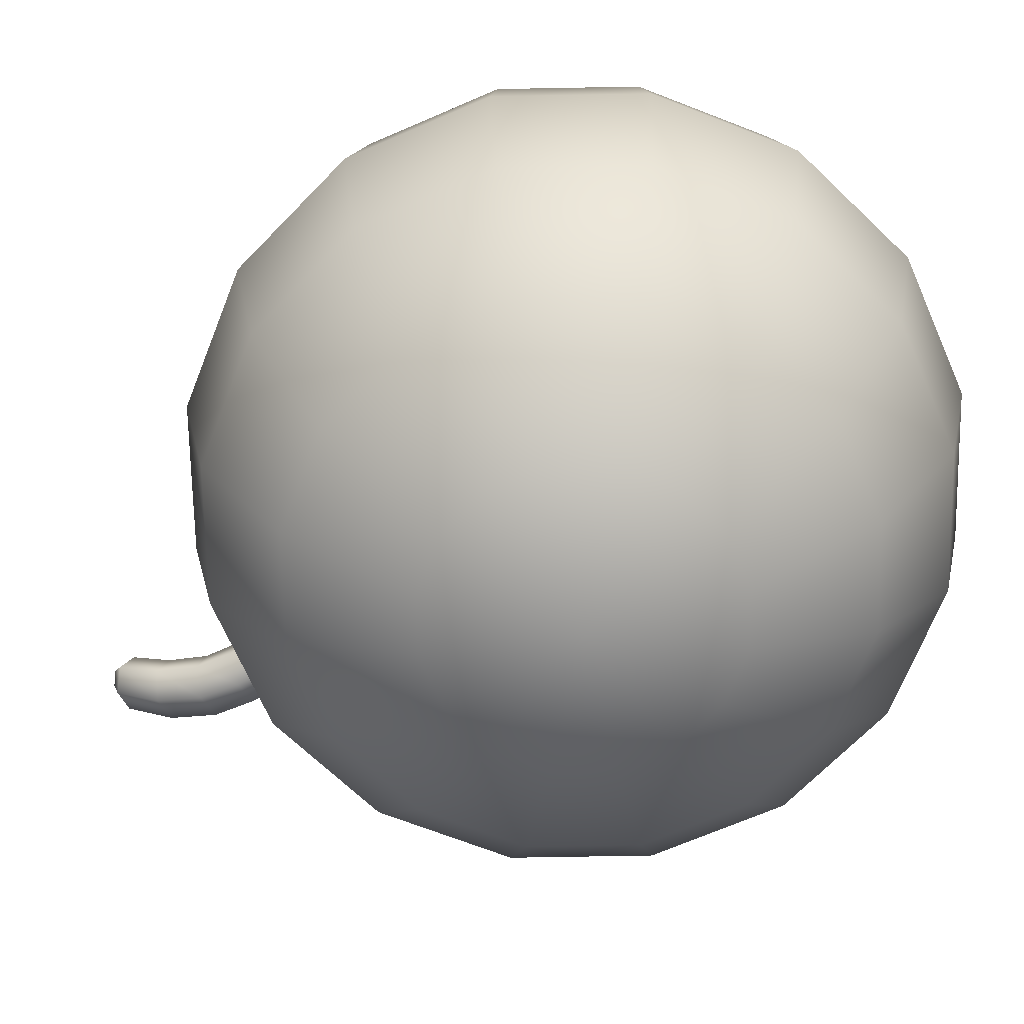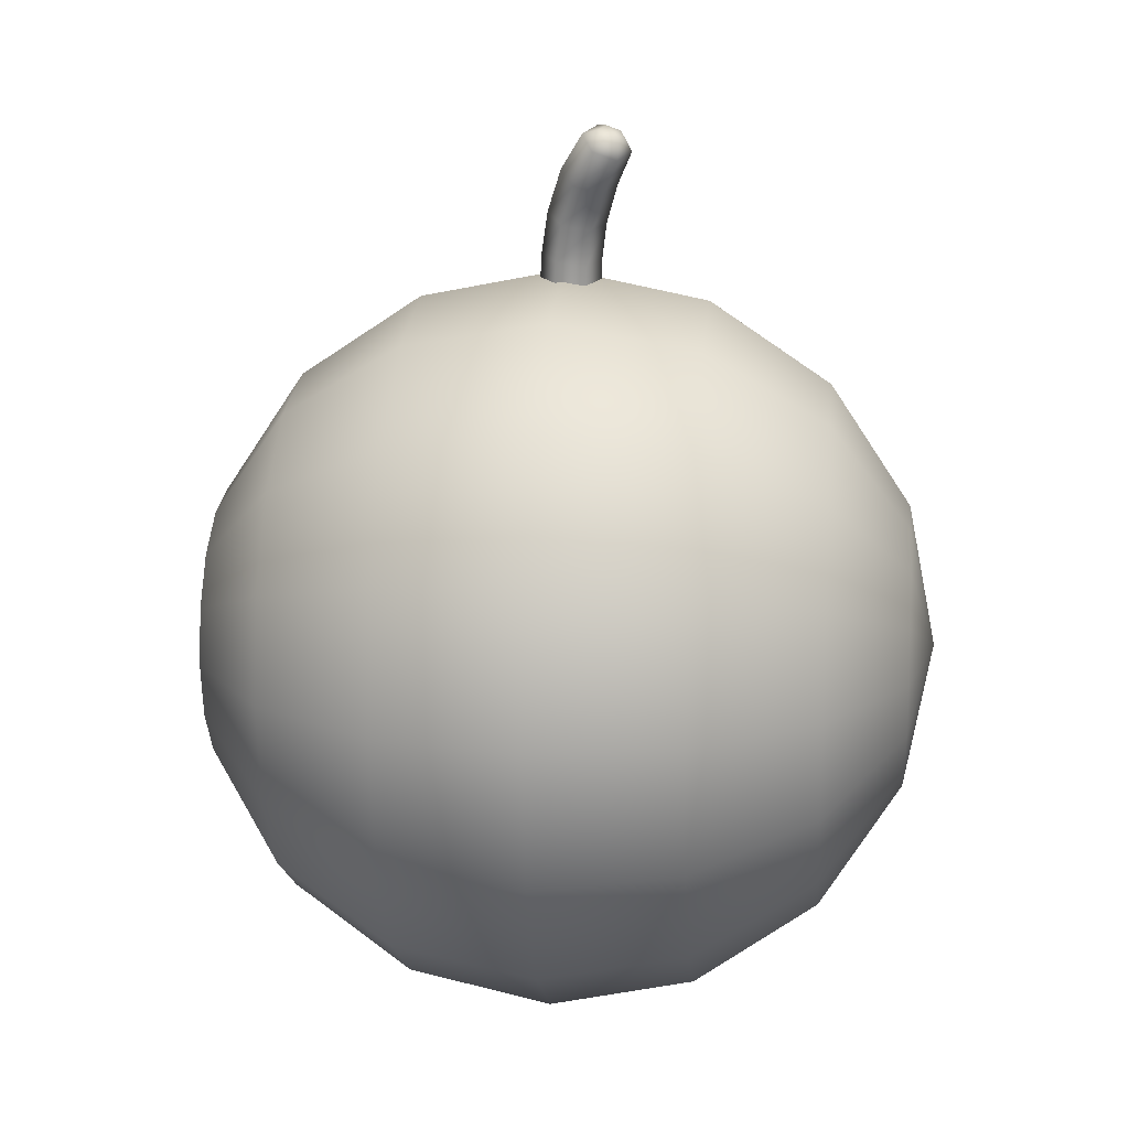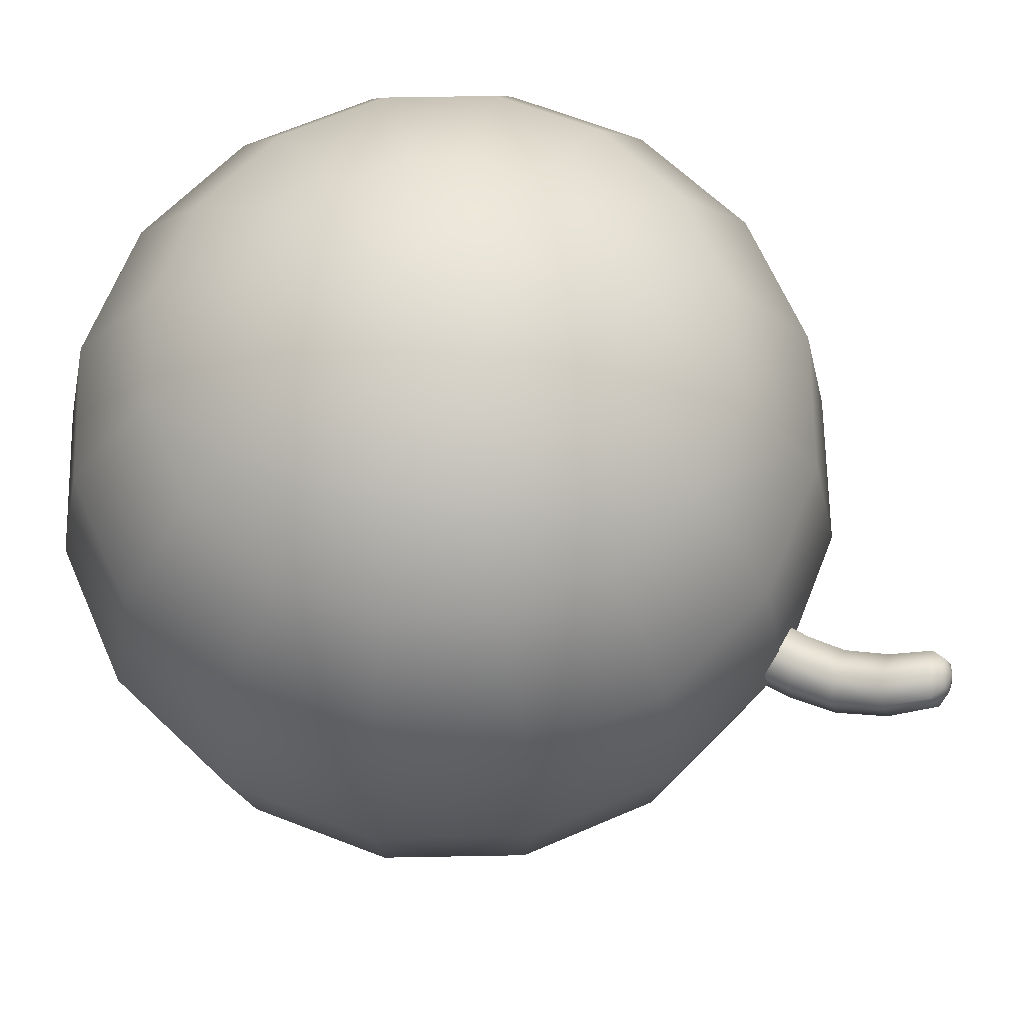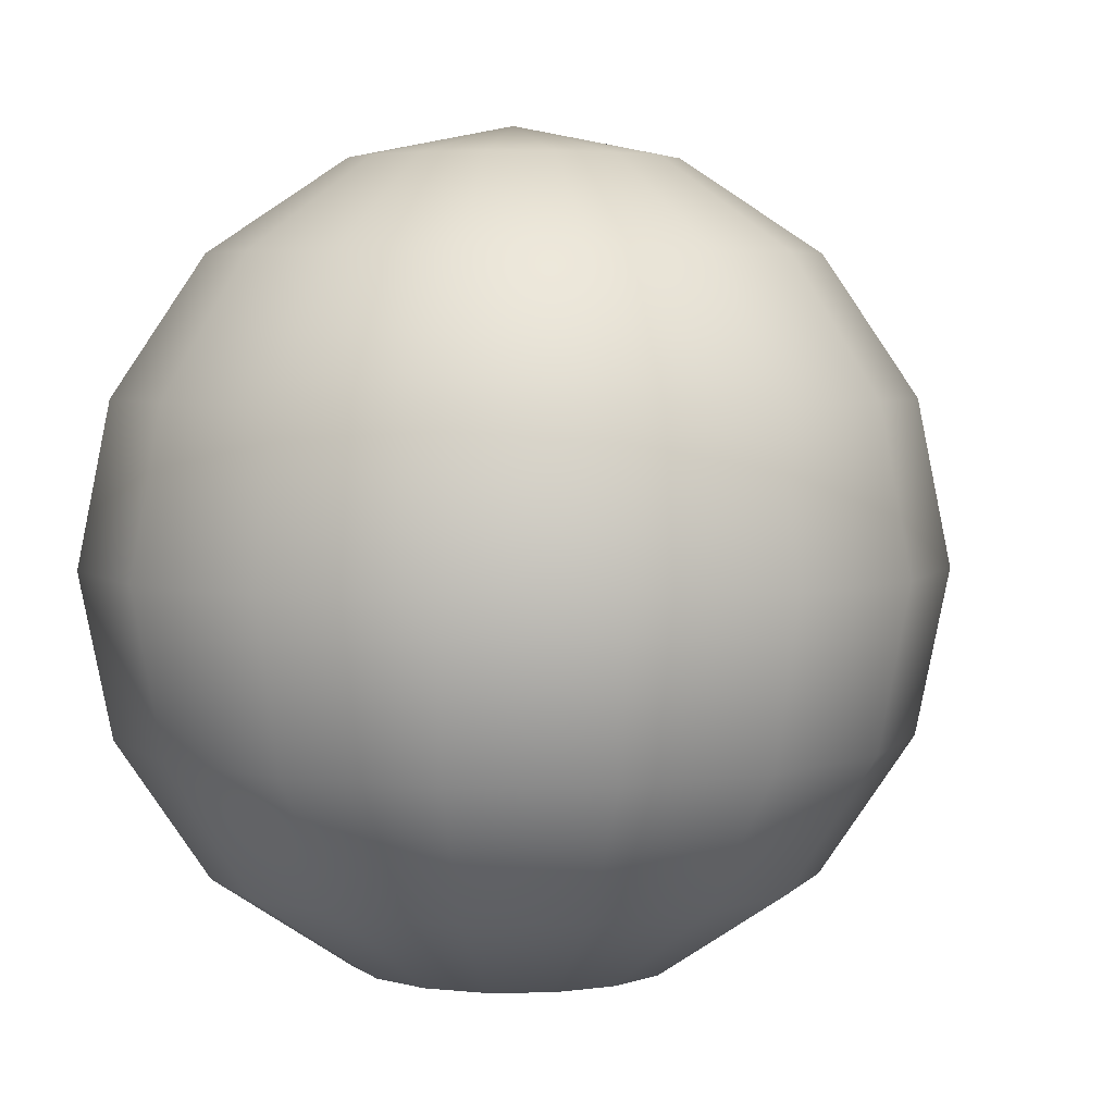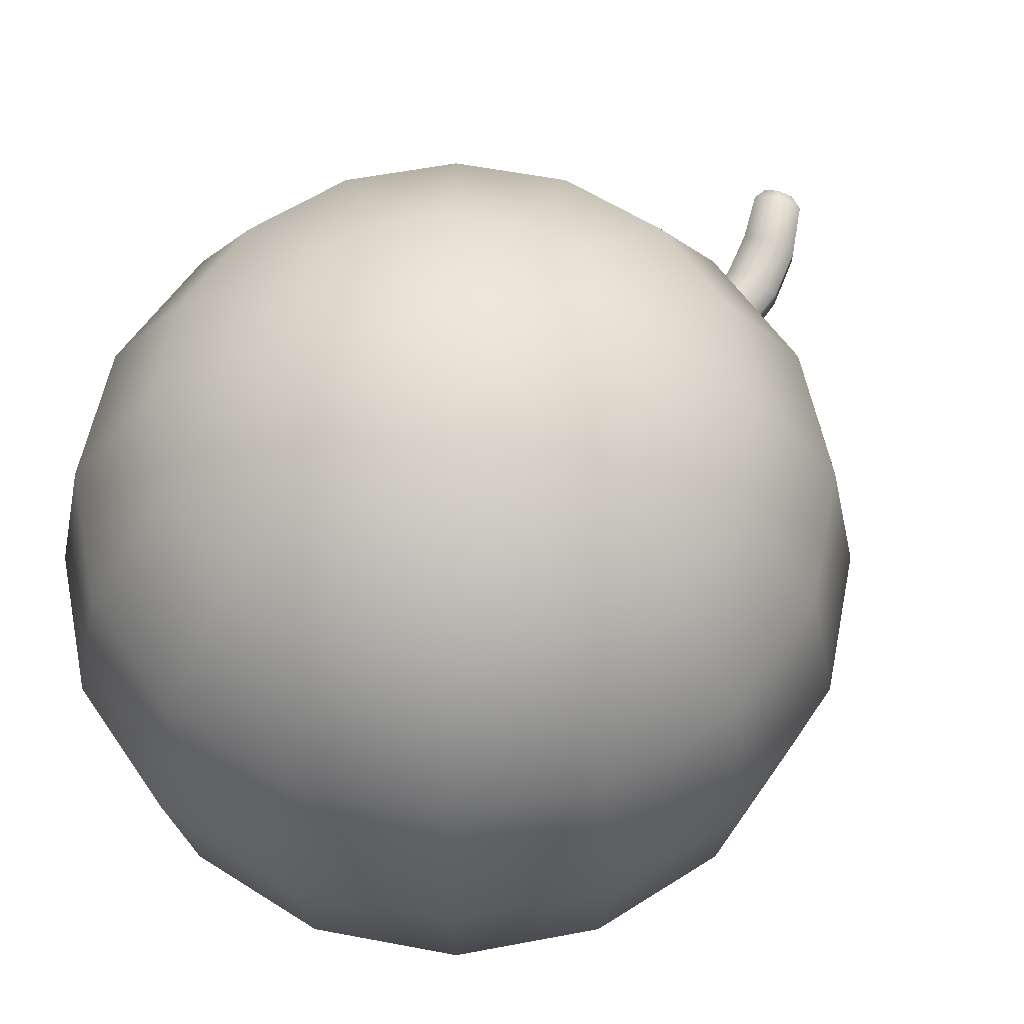
<metadata>
{"format":"obj","ext":"obj","renderer":"f3d","projection":"perspective","resolution":1024,"background":"white","views":[{"elev":-67.7,"azim":124.8,"up":"+Y"},{"elev":15.3,"azim":95.8,"up":"+Z"},{"elev":64.9,"azim":-57.3,"up":"+Y"},{"elev":4.4,"azim":-149.2,"up":"+Y"},{"elev":57.2,"azim":-135.0,"up":"+Y"}]}
</metadata>
<code>
g Eff_Buddy_Bomb_Mesh_01
v -0.07003 0.04102 0.07003
v -0.07579 2.98e-10 0.0758
v -0.09903 2.98e-10 0.04102
v -0.09149 0.04102 0.0379
v -0.1072 2.98e-10 2.594e-06
v -0.09903 0.04102 2.594e-06
v -0.09903 2.98e-10 -0.04102
v -0.09149 0.04102 -0.03789
v -0.07003 0.0758 0.02901
v -0.09903 0.04102 2.594e-06
v -0.0758 0.0758 2.594e-06
v -0.07003 0.0758 -0.02901
v -0.07003 0.04102 -0.07002
v -0.0536 0.0758 -0.0536
v -0.09903 2.98e-10 -0.04102
v -0.07579 2.98e-10 -0.07579
v -0.07003 0.04102 -0.07002
v -0.04102 2.98e-10 -0.09902
v -0.0379 0.04102 -0.09149
v -0.07003 0.04102 -0.07002
v -0.02901 0.0758 -0.07003
v 4.89e-07 0.04102 -0.09903
v 4.89e-07 2.98e-10 -0.1072
v -0.04102 2.98e-10 -0.09902
v 4.89e-07 0.0758 -0.0758
v 0.0379 0.04102 -0.09149
v -0.0157 0.09905 -0.0379
v -0.02901 0.09905 -0.02901
v 4.89e-07 0.1072 2.594e-06
v -0.0536 0.0758 -0.0536
v -0.0379 0.09905 -0.0157
v -0.07003 0.0758 -0.02901
v -0.04103 0.09905 2.594e-06
v -0.0758 0.0758 2.594e-06
v -0.0379 0.09905 0.0157
v 4.89e-07 0.09905 -0.04103
v -0.02901 0.09905 0.02901
v 0.02901 0.0758 -0.07003
v 0.0157 0.09905 -0.0379
v 0.02901 0.09905 -0.02901
v 0.03791 0.09905 -0.0157
v 0.0536 0.0758 -0.0536
v 0.04103 0.09905 2.594e-06
v 0.03791 0.09905 0.0157
v 0.07003 0.04102 -0.07002
v -0.0536 0.0758 0.0536
v -0.09149 0.04102 0.0379
v -0.07003 0.04102 0.07003
v -0.0157 0.09905 0.03791
v -0.02901 0.0758 0.07004
v 4.89e-07 0.09905 0.04103
v -0.02901 0.0758 0.07004
v -0.0379 0.04102 0.0915
v -0.07579 2.98e-10 0.0758
v -0.04102 2.98e-10 0.09903
v 4.89e-07 0.0758 0.07581
v 4.89e-07 0.04102 0.09903
v 4.89e-07 2.98e-10 0.1072
v 0.02901 0.0758 0.07004
v 0.0379 0.04102 0.0915
v 0.04102 2.98e-10 0.09903
v 0.0536 0.0758 0.0536
v 0.07003 0.04102 0.07003
v 0.0379 0.04102 0.0915
v 0.07579 2.98e-10 0.0758
v 0.09149 0.04102 0.0379
v 0.09903 2.98e-10 0.04102
v 0.07003 0.0758 0.02901
v 0.0536 0.0758 0.0536
v 0.09903 0.04102 2.594e-06
v 0.1072 2.98e-10 2.594e-06
v 0.0758 0.0758 2.594e-06
v 0.07003 0.0758 0.02901
v 0.07003 0.0758 -0.02901
v 0.09149 0.04102 -0.03789
v 0.09903 2.98e-10 -0.04102
v 0.07579 2.98e-10 -0.07579
v 0.0536 0.0758 -0.0536
v 0.07003 0.0758 -0.02901
v 0.02901 0.09905 -0.02901
v 0.03791 0.09905 -0.0157
v 0.0758 0.0758 2.594e-06
v 0.04103 0.09905 2.594e-06
v 0.0536 0.0758 0.0536
v 0.02901 0.09905 0.02901
v 0.0157 0.09905 0.03791
v 0.0157 0.09905 0.03791
v 4.89e-07 0.0758 0.07581
v 0.07579 2.98e-10 -0.07579
v 0.07003 0.04102 -0.07002
v 0.04102 2.98e-10 -0.09902
v 4.89e-07 0.04102 -0.09903
v -0.07579 2.98e-10 0.0758
v -0.0379 -0.04102 0.0915
v -0.07003 -0.04102 0.07003
v -0.04102 2.98e-10 0.09903
v -0.09903 2.98e-10 0.04102
v -0.07003 -0.04102 0.07003
v -0.09149 -0.04102 0.0379
v -0.1072 2.98e-10 2.594e-06
v -0.09903 -0.04102 2.594e-06
v -0.09903 2.98e-10 -0.04102
v -0.09903 -0.04102 2.594e-06
v -0.09149 -0.04102 -0.03789
v -0.07003 -0.0758 0.02901
v -0.0758 -0.0758 2.594e-06
v -0.0379 -0.09905 0.0157
v -0.04103 -0.09905 2.594e-06
v -0.07003 -0.0758 -0.02901
v -0.0379 -0.09905 -0.0157
v -0.0536 -0.0758 0.0536
v -0.07003 -0.04102 0.07003
v -0.02901 -0.0758 0.07004
v -0.0379 -0.04102 0.0915
v -0.02901 -0.09905 0.02901
v -0.0379 -0.09905 0.0157
v 4.89e-07 -0.1072 2.594e-06
v -0.04103 -0.09905 2.594e-06
v -0.0157 -0.09905 0.03791
v 4.89e-07 -0.09905 0.04103
v 4.89e-07 -0.0758 0.07581
v 0.0157 -0.09905 0.03791
v -0.02901 -0.09905 -0.02901
v 0.02901 -0.09905 0.02901
v -0.0157 -0.09905 -0.0379
v 4.89e-07 -0.04102 0.09903
v 0.02901 -0.0758 0.07004
v -0.0536 -0.0758 -0.0536
v 0.0379 -0.04102 0.0915
v 4.89e-07 2.98e-10 0.1072
v 0.0536 -0.0758 0.0536
v 0.04102 2.98e-10 0.09903
v 0.07003 -0.04102 0.07003
v 0.07579 2.98e-10 0.0758
v -0.02901 -0.0758 -0.07003
v 0.03791 -0.09905 0.0157
v 0.07003 -0.0758 0.02901
v 0.07003 -0.0758 0.02901
v 0.09149 -0.04102 0.0379
v 0.04103 -0.09905 2.594e-06
v 0.0758 -0.0758 2.594e-06
v 0.03791 -0.09905 -0.0157
v 4.89e-07 -0.0758 -0.0758
v 4.89e-07 -0.09905 -0.04103
v 0.0157 -0.09905 -0.0379
v 0.02901 -0.09905 -0.02901
v 0.02901 -0.0758 -0.07003
v 4.89e-07 -0.0758 -0.0758
v 4.89e-07 -0.04102 -0.09903
v -0.0379 -0.04102 -0.09149
v 0.0536 -0.0758 -0.0536
v 0.02901 -0.0758 -0.07003
v 0.07003 -0.04102 -0.07002
v 0.0379 -0.04102 -0.09149
v 0.02901 -0.0758 -0.07003
v 0.04102 2.98e-10 -0.09902
v 4.89e-07 2.98e-10 -0.1072
v 0.07579 2.98e-10 -0.07579
v 0.04102 2.98e-10 -0.09902
v 0.09903 2.98e-10 -0.04102
v 0.09149 -0.04102 -0.03789
v 0.0536 -0.0758 -0.0536
v 0.07003 -0.0758 -0.02901
v -0.0379 -0.04102 -0.09149
v 4.89e-07 -0.04102 -0.09903
v -0.04102 2.98e-10 -0.09902
v -0.07003 -0.04102 -0.07002
v -0.07579 2.98e-10 -0.07579
v -0.02901 -0.0758 -0.07003
v -0.0536 -0.0758 -0.0536
v -0.09149 -0.04102 -0.03789
v -0.07003 -0.04102 -0.07002
v -0.0758 -0.0758 2.594e-06
v 0.0758 -0.0758 2.594e-06
v 0.04103 -0.09905 2.594e-06
v 0.07003 -0.0758 -0.02901
v 0.09903 -0.04102 2.594e-06
v 0.09149 -0.04102 0.0379
v 0.1072 2.98e-10 2.594e-06
v 0.09903 2.98e-10 -0.04102
v 0.09903 -0.04102 2.594e-06
v 0.09903 2.98e-10 0.04102
v 0.07579 2.98e-10 0.0758
v 0.09903 2.98e-10 0.04102
v 0.07003 -0.04102 0.07003
v 0.007502 0.01653 0.1461
v 0.006347 0.01543 0.132
v 0.01256 0.01982 0.1418
v 0.0002838 0.01143 0.1358
v 0.009321 0.009846 0.1486
v 0.002223 0.0121 0.1209
v 0.002031 0.003712 0.1381
v 0.01622 0.006393 0.147
v -0.004341 0.007652 0.1237
v -0.002935 -0.0004663 0.1255
v 0.009874 -1.383e-05 0.1365
v 0.0009312 0.01075 0.1103
v 0.02135 0.009644 0.1427
v -0.005895 0.005973 0.112
v 0.0004853 0.01038 0.0995
v -0.006449 0.005461 0.1001
v -0.002935 -0.0004663 0.1255
v -0.005657 -0.003136 0.1006
v 0.002031 0.003712 0.1381
v 0.01608 0.003979 0.1327
v 0.01952 0.01638 0.1401
v -0.004896 -0.002445 0.1132
v 0.00507 -0.004168 0.1244
v 0.003019 -0.006095 0.1126
v 0.002168 -0.006829 0.1005
v 0.01432 0.01171 0.1304
v 0.01256 0.01982 0.1418
v 0.006347 0.01543 0.132
v 0.01186 0.0002349 0.1214
v 0.01018 -0.001357 0.1107
v 0.00957 -0.00191 0.09963
v 0.008684 0.006698 0.09918
v 0.01042 0.00838 0.1197
v 0.002223 0.0121 0.1209
v 0.009105 0.007075 0.1095
v 0.0004853 0.01038 0.0995
v 0.0009312 0.01075 0.1103
v 0.02135 0.009644 0.1427
v 0.01722 0.0107 0.1481
v 0.02022 0.01261 0.1457
v 0.01622 0.006393 0.147
v 0.01322 0.01269 0.1491
v 0.009321 0.009846 0.1486
v 0.01952 0.01638 0.1401
v 0.02022 0.01261 0.1457
v 0.01914 0.01654 0.1442
v 0.01681 0.01515 0.1475
v 0.01322 0.01269 0.1491
v 0.01681 0.01515 0.1475
v 0.01214 0.01657 0.1477
v 0.01214 0.01657 0.1477
v 0.007502 0.01653 0.1461
v 0.01509 0.01852 0.1452
v 0.01256 0.01982 0.1418
v 0.01952 0.01638 0.1401
v 4.89e-07 -0.04102 0.09903
g Eff_Buddy_Bomb_Mesh_01_0
f 3 2 1
f 4 3 1
f 5 3 4
f 6 5 4
f 7 5 6
f 8 7 6
f 10 4 9
f 8 10 11
f 11 10 9
f 12 8 11
f 13 8 12
f 14 13 12
f 16 15 8
f 17 16 8
f 18 16 13
f 19 18 13
f 19 20 14
f 21 19 14
f 22 19 21
f 22 23 19
f 23 24 19
f 25 22 21
f 26 22 25
f 25 21 27
f 27 21 28
f 27 28 29
f 21 30 28
f 28 14 31
f 28 31 29
f 14 32 31
f 31 32 33
f 31 33 29
f 32 34 33
f 33 34 35
f 33 35 29
f 34 9 35
f 36 25 27
f 36 27 29
f 35 9 37
f 35 37 29
f 38 25 36
f 38 26 25
f 39 36 29
f 39 38 36
f 40 39 29
f 41 40 29
f 40 42 39
f 42 38 39
f 43 41 29
f 44 43 29
f 42 45 38
f 45 26 38
f 9 46 37
f 9 47 46
f 47 48 46
f 37 46 49
f 37 49 29
f 46 50 49
f 49 51 29
f 49 52 51
f 46 1 52
f 1 53 52
f 48 54 53
f 54 55 53
f 52 56 51
f 52 53 56
f 53 55 57
f 53 57 56
f 55 58 57
f 56 57 59
f 57 58 60
f 57 60 59
f 58 61 60
f 59 60 62
f 60 63 62
f 64 61 63
f 61 65 63
f 63 65 66
f 65 67 66
f 63 66 68
f 69 63 68
f 66 67 70
f 67 71 70
f 66 70 72
f 73 66 72
f 72 70 74
f 70 71 75
f 70 75 74
f 71 76 75
f 75 76 45
f 76 77 45
f 75 45 78
f 79 75 78
f 74 42 80
f 41 74 80
f 82 74 81
f 83 82 81
f 68 82 83
f 44 68 83
f 84 68 44
f 85 84 44
f 85 44 29
f 59 84 85
f 86 59 85
f 87 85 29
f 88 59 87
f 51 87 29
f 51 88 87
f 90 89 26
f 89 91 26
f 26 91 92
f 91 23 92
f 95 94 93
f 94 96 93
f 98 93 97
f 99 98 97
f 99 97 100
f 101 99 100
f 103 100 102
f 104 103 102
f 105 99 103
f 106 105 103
f 107 105 106
f 108 107 106
f 108 106 109
f 110 108 109
f 105 111 99
f 111 112 99
f 111 113 98
f 113 114 98
f 115 111 105
f 116 115 105
f 115 116 117
f 116 118 117
f 118 110 117
f 115 119 111
f 119 113 111
f 119 115 117
f 119 120 113
f 120 119 117
f 113 121 114
f 120 121 113
f 122 120 117
f 120 122 121
f 110 123 117
f 124 122 117
f 123 125 117
f 121 126 114
f 122 127 121
f 121 127 126
f 122 124 127
f 123 110 128
f 110 109 128
f 127 129 126
f 126 129 130
f 124 131 127
f 127 131 129
f 129 132 130
f 129 133 132
f 131 133 129
f 133 134 132
f 123 128 135
f 125 123 135
f 124 136 131
f 136 137 131
f 131 138 133
f 138 139 133
f 136 124 117
f 136 140 138
f 140 136 117
f 140 141 138
f 142 140 117
f 125 135 143
f 144 125 143
f 125 144 117
f 144 145 117
f 146 142 117
f 145 146 117
f 145 144 147
f 144 148 147
f 148 135 149
f 135 150 149
f 146 145 151
f 145 152 151
f 151 147 153
f 147 154 153
f 143 149 154
f 155 143 154
f 154 149 156
f 149 157 156
f 153 154 158
f 154 159 158
f 153 158 160
f 161 153 160
f 162 153 161
f 163 162 161
f 146 162 163
f 142 146 163
f 165 164 157
f 164 166 157
f 164 167 166
f 167 168 166
f 128 167 164
f 169 128 164
f 170 109 167
f 109 171 167
f 171 102 168
f 172 171 168
f 109 173 171
f 173 103 171
f 175 142 174
f 142 176 174
f 174 176 177
f 176 161 177
f 174 177 178
f 138 174 178
f 161 180 179
f 181 161 179
f 181 179 182
f 178 181 182
f 178 184 183
f 185 178 183
f 188 187 186
f 187 189 186
f 186 189 190
f 189 187 191
f 189 192 190
f 190 192 193
f 194 189 191
f 192 189 194
f 195 192 194
f 192 196 193
f 194 191 197
f 193 196 198
f 199 194 197
f 197 200 199
f 200 201 199
f 202 194 199
f 199 201 203
f 196 204 202
f 196 205 198
f 198 205 206
f 207 199 203
f 207 202 199
f 208 196 202
f 208 202 207
f 196 208 205
f 207 203 209
f 209 208 207
f 203 210 209
f 205 211 206
f 206 211 212
f 211 213 212
f 208 214 205
f 208 209 214
f 211 205 214
f 209 210 215
f 209 215 214
f 210 216 215
f 215 216 217
f 213 211 218
f 218 211 214
f 218 214 215
f 219 213 218
f 220 215 217
f 220 218 215
f 219 218 220
f 220 217 221
f 222 219 220
f 222 220 221
f 225 224 223
f 224 226 223
f 224 227 226
f 227 228 226
f 230 223 229
f 231 230 229
f 224 230 232
f 233 224 232
f 230 231 234
f 235 233 234
f 233 236 228
f 236 237 228
f 238 236 234
f 236 238 237
f 231 238 234
f 238 239 237
f 238 231 239
f 231 240 239
f 114 241 96
f 241 130 96

</code>
